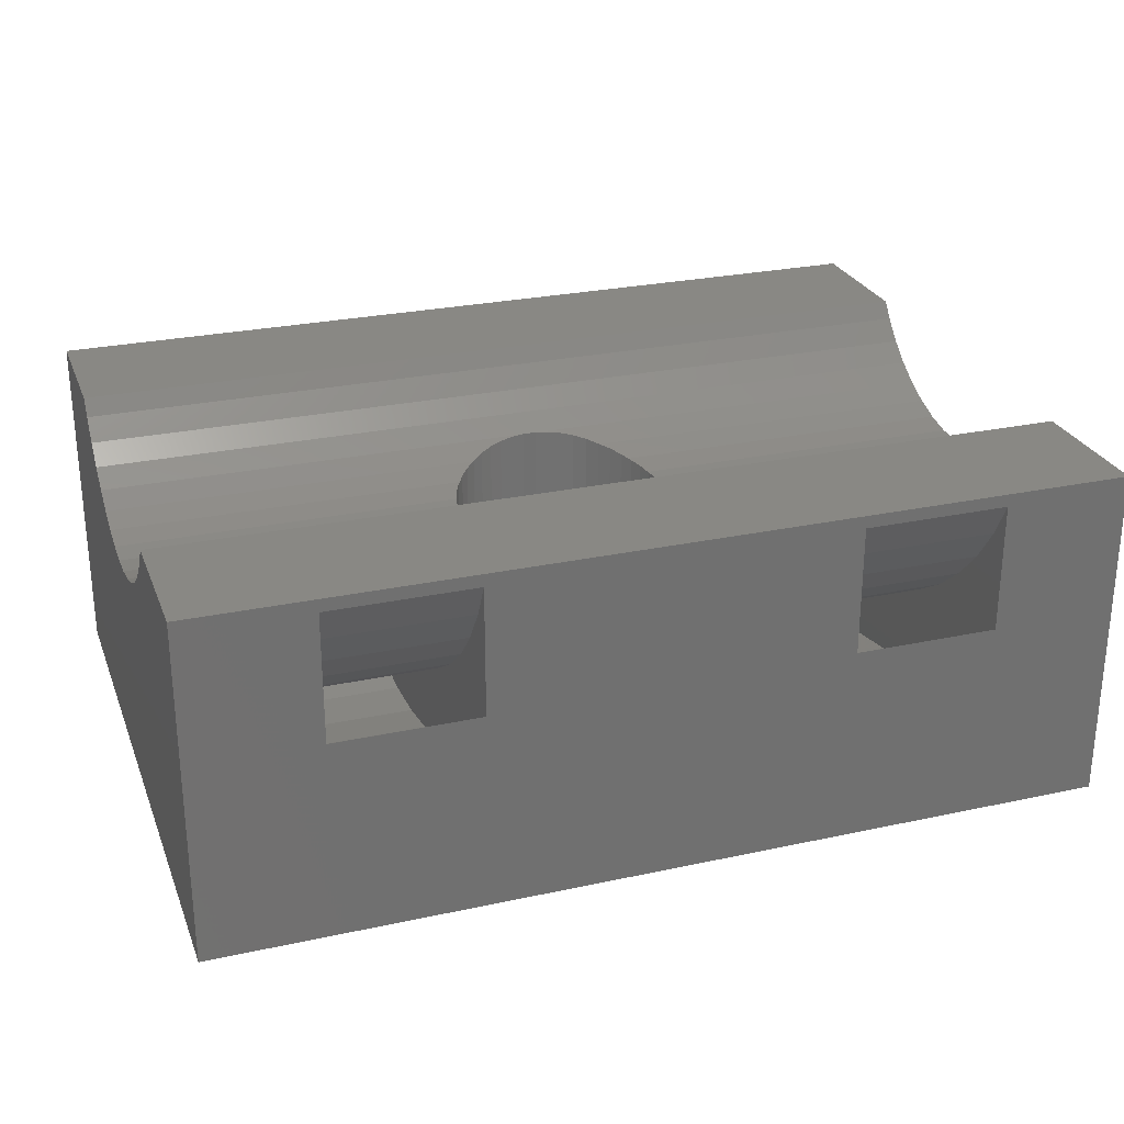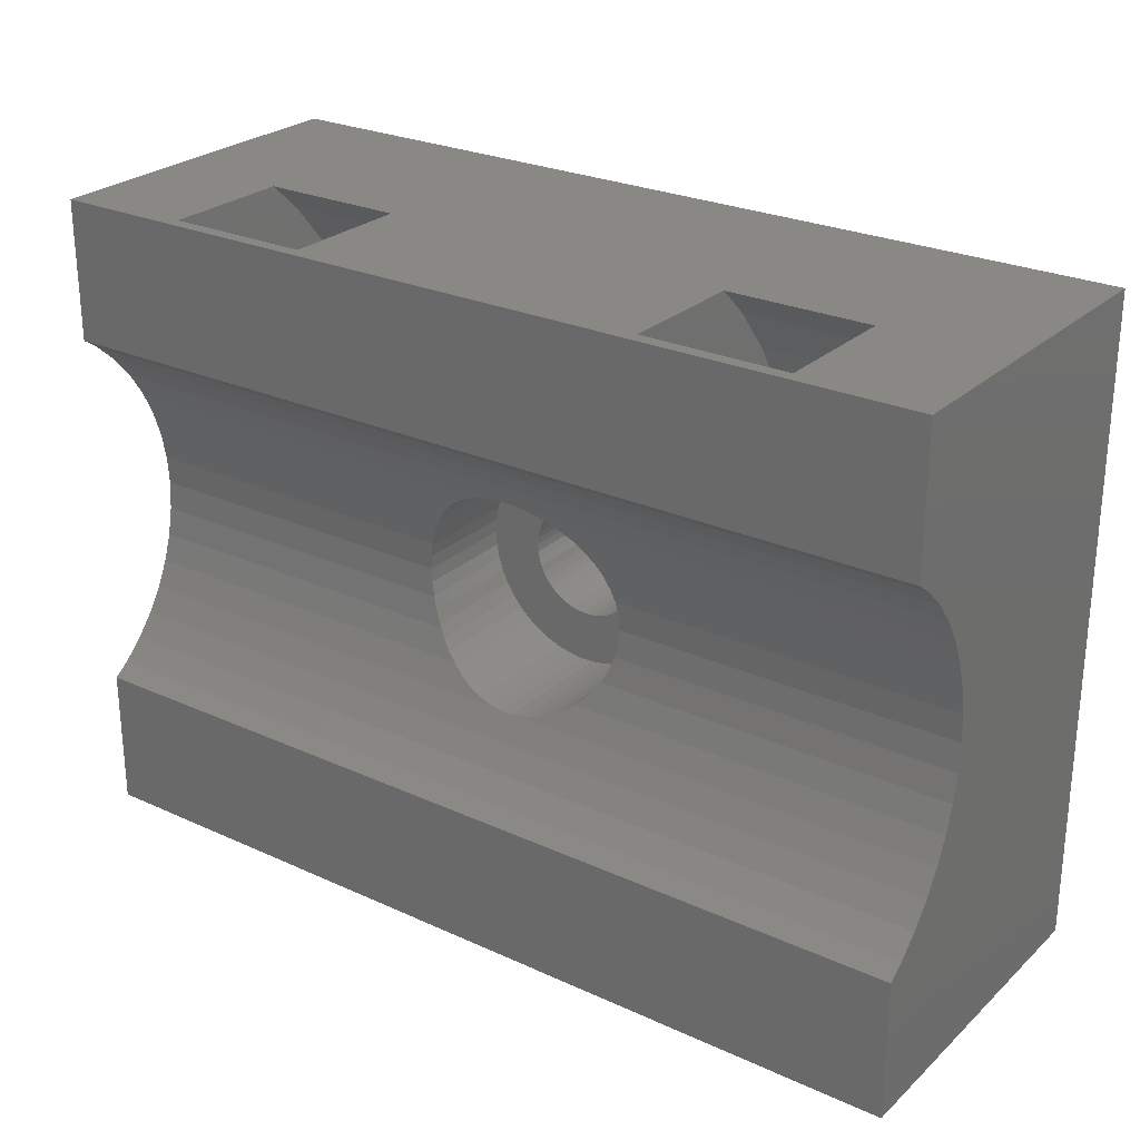
<metadata>
{"format":"stl","ext":"stl","renderer":"f3d","projection":"perspective","resolution":1024,"background":"white","views":[{"elev":26.6,"azim":161.3,"up":"+Z"},{"elev":26.2,"azim":35.7,"up":"+Y"}]}
</metadata>
<code>
# stl→obj: 394 verts, 796 faces
v -12.5 -9 -6.5
v -12.5 -9 3
v -12.5 9 -6.5
v -12.5 -4.777 2.548
v -12.5 -5.106 3
v -12.5 -4.244 1.98
v -12.5 -3.644 1.484
v -12.5 -2.987 1.067
v -12.5 -1.542 0.4948
v -12.5 -2.282 0.7354
v -12.5 -0.7771 0.3489
v -12.5 0 0.3
v -12.5 0.7771 0.3489
v -12.5 1.542 0.4948
v -12.5 2.282 0.7354
v -12.5 2.987 1.067
v -12.5 3.644 1.484
v -12.5 4.244 1.98
v -12.5 4.777 2.548
v -12.5 5.106 3
v -12.5 9 3
v -9 -9 -0.9112
v 12.5 -9 -6.5
v -5 -9 -0.9112
v 9 -9 2.654
v 9 -9 -0.9112
v 12.5 -9 3
v -9 -9 2.654
v 5 -9 -0.9112
v -5 -9 2.654
v 5 -9 2.654
v 0.8573 1.351 -6.5
v 12.5 9 -6.5
v -1.6 0 -6.5
v -1.587 -0.2005 -6.5
v -1.55 -0.3979 -6.5
v -1.488 -0.589 -6.5
v -1.402 -0.7708 -6.5
v -1.294 -0.9405 -6.5
v -1.166 -1.095 -6.5
v -1.02 -1.233 -6.5
v -0.8573 -1.351 -6.5
v -0.6812 -1.448 -6.5
v -0.2998 -1.572 -6.5
v -0.4944 -1.522 -6.5
v -0.1005 -1.597 -6.5
v 0.1005 -1.597 -6.5
v 0.2998 -1.572 -6.5
v 0.4944 -1.522 -6.5
v 0.6812 -1.448 -6.5
v 1.402 -0.7708 -6.5
v 1.294 -0.9405 -6.5
v -1.587 0.2005 -6.5
v -1.55 0.3979 -6.5
v 0.8573 -1.351 -6.5
v -1.488 0.589 -6.5
v 1.02 -1.233 -6.5
v -1.402 0.7708 -6.5
v 1.166 -1.095 -6.5
v -1.294 0.9405 -6.5
v -1.166 1.095 -6.5
v 1.488 -0.589 -6.5
v -1.02 1.233 -6.5
v 1.55 -0.3979 -6.5
v -0.8573 1.351 -6.5
v 1.587 -0.2005 -6.5
v -0.6812 1.448 -6.5
v 1.6 0 -6.5
v 1.587 0.2005 -6.5
v -0.4944 1.522 -6.5
v 1.55 0.3979 -6.5
v -0.2998 1.572 -6.5
v 1.488 0.589 -6.5
v -0.1005 1.597 -6.5
v 1.402 0.7708 -6.5
v 0.1005 1.597 -6.5
v 1.294 0.9405 -6.5
v 0.2998 1.572 -6.5
v 1.166 1.095 -6.5
v 0.4944 1.522 -6.5
v 1.02 1.233 -6.5
v 0.6812 1.448 -6.5
v -9 9 2.654
v 12.5 9 3
v -5 9 2.654
v -9 9 -0.9112
v -5 9 -0.9112
v 9 9 -0.9112
v 5 9 -0.9112
v 5 9 2.654
v 9 9 2.654
v 12.5 5.106 3
v 12.5 4.777 2.548
v 12.5 4.244 1.98
v 12.5 3.644 1.484
v -0.1884 2.994 1.071
v 0.1884 2.994 1.071
v -0.2454 2.987 1.067
v 0.2454 2.987 1.067
v 12.5 2.987 1.067
v -1.912 2.312 0.7491
v -1.607 2.533 0.8533
v -0.9271 2.853 1.004
v -1.277 2.714 0.9387
v -1.943 2.282 0.7354
v -0.5621 2.947 1.048
v -2.427 1.763 0.5667
v -2.187 2.054 0.6611
v -2.568 1.542 0.4948
v -2.789 1.104 0.4113
v -2.629 1.445 0.4764
v -2.896 0.7771 0.3489
v -2.976 0.376 0.3237
v -2.906 0.7461 0.3469
v -3 0 0.3
v -2.906 -0.7461 0.3469
v -2.976 -0.376 0.3237
v -2.896 -0.7771 0.3489
v -2.629 -1.445 0.4764
v -2.789 -1.104 0.4113
v -2.568 -1.542 0.4948
v -2.187 -2.054 0.6611
v -2.427 -1.763 0.5667
v -1.943 -2.282 0.7354
v -0.5621 -2.947 1.048
v -0.9271 -2.853 1.004
v -1.607 -2.533 0.8533
v -1.277 -2.714 0.9387
v -0.2454 -2.987 1.067
v -1.912 -2.312 0.7491
v 12.5 -3.644 1.484
v 12.5 -2.987 1.067
v 0.2454 -2.987 1.067
v -0.1884 -2.994 1.071
v 0.1884 -2.994 1.071
v 12.5 -4.244 1.98
v 12.5 -4.777 2.548
v 12.5 -5.106 3
v 12.5 -2.282 0.7354
v 12.5 2.282 0.7354
v 12.5 1.542 0.4948
v 12.5 0.7771 0.3489
v 12.5 0 0.3
v 12.5 -0.7771 0.3489
v 12.5 -1.542 0.4948
v -9 -8.215 -1.748
v -9 -7.053 -2.708
v -9 -4.417 -4.157
v -9 -5.781 -3.516
v -9 -2.984 -4.623
v -9 -1.504 -4.905
v -9 0 -5
v -9 1.504 -4.905
v -9 2.984 -4.623
v -9 -2.487 -2.686
v -9 0 -3
v -9 -1.253 -2.921
v -9 4.417 -4.157
v -9 2.487 -2.686
v -9 1.253 -2.921
v -9 5.781 -3.516
v -9 -3.681 -2.298
v -9 -4.818 -1.763
v -9 8.443 1.642
v -9 7.705 0.6258
v -9 6.845 -0.2897
v -9 5.878 -1.09
v -9 8.215 -1.748
v -9 4.818 -1.763
v -9 7.053 -2.708
v -9 3.681 -2.298
v -9 -7.705 0.6258
v -9 -6.845 -0.2897
v -9 -8.443 1.642
v -9 -5.878 -1.09
v -5 -8.215 -1.748
v -5 -2.984 -4.623
v -5 -6.845 -0.2897
v -5 -1.504 -4.905
v -5 -5.878 -1.09
v -5 0 -5
v -5 -4.818 -1.763
v -5 1.504 -4.905
v -5 -3.681 -2.298
v -5 2.984 -4.623
v -5 -2.487 -2.686
v -5 4.417 -4.157
v -5 -1.253 -2.921
v -5 5.781 -3.516
v -5 0 -3
v -5 7.053 -2.708
v -5 1.253 -2.921
v -5 8.215 -1.748
v -5 2.487 -2.686
v -5 3.681 -2.298
v -5 4.818 -1.763
v -5 5.878 -1.09
v -5 6.845 -0.2897
v -5 7.705 0.6258
v -5 8.443 1.642
v -5 -7.705 0.6258
v -5 -4.417 -4.157
v -5 -8.443 1.642
v -5 -5.781 -3.516
v -5 -7.053 -2.708
v 5 -8.215 -1.748
v 5 -7.053 -2.708
v 5 -4.417 -4.157
v 5 -5.781 -3.516
v 5 -2.984 -4.623
v 5 -1.504 -4.905
v 5 0 -5
v 5 1.504 -4.905
v 5 2.984 -4.623
v 5 -2.487 -2.686
v 5 0 -3
v 5 -1.253 -2.921
v 5 4.417 -4.157
v 5 2.487 -2.686
v 5 1.253 -2.921
v 5 5.781 -3.516
v 5 -3.681 -2.298
v 5 -4.818 -1.763
v 5 8.443 1.642
v 5 7.705 0.6258
v 5 6.845 -0.2897
v 5 5.878 -1.09
v 5 8.215 -1.748
v 5 4.818 -1.763
v 5 7.053 -2.708
v 5 3.681 -2.298
v 5 -7.705 0.6258
v 5 -6.845 -0.2897
v 5 -8.443 1.642
v 5 -5.878 -1.09
v 9 -8.215 -1.748
v 9 -2.984 -4.623
v 9 -6.845 -0.2897
v 9 -1.504 -4.905
v 9 -5.878 -1.09
v 9 0 -5
v 9 -4.818 -1.763
v 9 1.504 -4.905
v 9 -3.681 -2.298
v 9 2.984 -4.623
v 9 -2.487 -2.686
v 9 4.417 -4.157
v 9 -1.253 -2.921
v 9 5.781 -3.516
v 9 0 -3
v 9 7.053 -2.708
v 9 1.253 -2.921
v 9 8.215 -1.748
v 9 2.487 -2.686
v 9 3.681 -2.298
v 9 4.818 -1.763
v 9 5.878 -1.09
v 9 6.845 -0.2897
v 9 7.705 0.6258
v 9 8.443 1.642
v 9 -7.705 0.6258
v 9 -4.417 -4.157
v 9 -8.443 1.642
v 9 -5.781 -3.516
v 9 -7.053 -2.708
v -1.587 0.2005 -2.5
v -1.6 0 -2.5
v -1.587 -0.2005 -2.5
v -1.55 0.3979 -2.5
v -1.488 0.589 -2.5
v -1.402 0.7708 -2.5
v -1.294 0.9405 -2.5
v -1.166 1.095 -2.5
v -1.02 1.233 -2.5
v -0.8573 1.351 -2.5
v -0.6812 1.448 -2.5
v -0.4944 1.522 -2.5
v -0.2998 1.572 -2.5
v -0.1005 1.597 -2.5
v 0.1005 1.597 -2.5
v 0.2998 1.572 -2.5
v 0.4944 1.522 -2.5
v 0.6812 1.448 -2.5
v 0.8573 1.351 -2.5
v 1.02 1.233 -2.5
v 1.166 1.095 -2.5
v 1.294 0.9405 -2.5
v 1.402 0.7708 -2.5
v 1.488 0.589 -2.5
v 1.55 0.3979 -2.5
v 1.587 0.2005 -2.5
v 1.6 0 -2.5
v 1.587 -0.2005 -2.5
v 1.55 -0.3979 -2.5
v 1.488 -0.589 -2.5
v 1.402 -0.7708 -2.5
v 1.294 -0.9405 -2.5
v 1.166 -1.095 -2.5
v 1.02 -1.233 -2.5
v 0.8573 -1.351 -2.5
v 0.6812 -1.448 -2.5
v 0.4944 -1.522 -2.5
v 0.2998 -1.572 -2.5
v 0.1005 -1.597 -2.5
v -0.1005 -1.597 -2.5
v -0.2998 -1.572 -2.5
v -0.4944 -1.522 -2.5
v -0.6812 -1.448 -2.5
v -0.8573 -1.351 -2.5
v -1.02 -1.233 -2.5
v -1.166 -1.095 -2.5
v -1.294 -0.9405 -2.5
v -1.402 -0.7708 -2.5
v -1.488 -0.589 -2.5
v -1.55 -0.3979 -2.5
v -0.1884 2.994 -2.5
v -0.5621 2.947 -2.5
v 0.9271 2.853 1.004
v 1.277 2.714 0.9387
v 1.912 2.312 0.7491
v 1.607 2.533 0.8533
v 0.5621 2.947 1.048
v 1.943 2.282 0.7354
v 0.5621 2.947 -2.5
v 0.1884 2.994 -2.5
v -1.912 2.312 -2.5
v -2.187 2.054 -2.5
v -0.9271 2.853 -2.5
v -1.277 2.714 -2.5
v -1.607 2.533 -2.5
v -2.427 1.763 -2.5
v -2.629 1.445 -2.5
v -2.789 1.104 -2.5
v -2.906 0.7461 -2.5
v -2.976 -0.376 -2.5
v -3 0 -2.5
v -2.976 0.376 -2.5
v -2.789 -1.104 -2.5
v -2.906 -0.7461 -2.5
v -2.427 -1.763 -2.5
v -2.629 -1.445 -2.5
v -1.912 -2.312 -2.5
v -2.187 -2.054 -2.5
v -0.1884 -2.994 -2.5
v -0.5621 -2.947 -2.5
v -1.607 -2.533 -2.5
v -1.277 -2.714 -2.5
v -0.9271 -2.853 -2.5
v 0.1884 -2.994 -2.5
v 0.5621 -2.947 1.048
v 0.5621 -2.947 -2.5
v 1.943 -2.282 0.7354
v 1.607 -2.533 0.8533
v 1.912 -2.312 0.7491
v 1.277 -2.714 0.9387
v 0.9271 -2.853 1.004
v 2.568 -1.542 0.4948
v 2.187 -2.054 0.6611
v 2.427 -1.763 0.5667
v 2.896 -0.7771 0.3489
v 2.629 -1.445 0.4764
v 2.789 -1.104 0.4113
v 3 0 0.3
v 2.906 -0.7461 0.3469
v 2.976 -0.376 0.3237
v 2.906 0.7461 0.3469
v 2.976 0.376 0.3237
v 2.896 0.7771 0.3489
v 2.629 1.445 0.4764
v 2.789 1.104 0.4113
v 2.568 1.542 0.4948
v 2.187 2.054 0.6611
v 2.427 1.763 0.5667
v 0.9271 -2.853 -2.5
v 1.277 -2.714 -2.5
v 1.607 -2.533 -2.5
v 1.912 -2.312 -2.5
v 2.187 -2.054 -2.5
v 2.427 -1.763 -2.5
v 2.629 -1.445 -2.5
v 2.789 -1.104 -2.5
v 2.906 -0.7461 -2.5
v 2.976 -0.376 -2.5
v 3 0 -2.5
v 2.789 1.104 -2.5
v 2.427 1.763 -2.5
v 1.277 2.714 -2.5
v 1.607 2.533 -2.5
v 0.9271 2.853 -2.5
v 2.906 0.7461 -2.5
v 2.187 2.054 -2.5
v 2.629 1.445 -2.5
v 1.912 2.312 -2.5
v 2.976 0.376 -2.5
f 1 2 3
f 4 2 5
f 6 2 4
f 7 2 6
f 8 2 7
f 3 2 8
f 9 3 10
f 11 3 9
f 3 11 12
f 12 13 3
f 13 14 3
f 14 15 3
f 15 16 3
f 16 17 3
f 17 18 3
f 18 19 3
f 19 20 3
f 3 20 21
f 10 3 8
f 22 1 23
f 24 22 23
f 2 1 22
f 25 26 27
f 27 2 28
f 29 30 23
f 27 28 30
f 30 24 23
f 26 29 23
f 31 30 29
f 27 30 31
f 27 31 25
f 27 26 23
f 22 28 2
f 32 3 33
f 1 3 34
f 1 34 35
f 1 35 36
f 1 36 37
f 1 37 38
f 1 38 39
f 1 39 40
f 1 40 41
f 1 41 42
f 1 42 23
f 42 43 23
f 44 23 45
f 46 23 44
f 47 23 46
f 48 23 47
f 49 23 48
f 50 23 49
f 51 23 52
f 53 3 54
f 50 55 23
f 54 3 56
f 55 57 23
f 56 3 58
f 57 59 23
f 59 52 23
f 58 3 60
f 23 51 33
f 60 3 61
f 51 62 33
f 61 3 63
f 62 64 33
f 63 3 65
f 64 66 33
f 65 3 67
f 66 68 33
f 68 69 33
f 67 3 70
f 69 71 33
f 70 3 72
f 71 73 33
f 72 3 74
f 73 75 33
f 74 3 76
f 75 77 33
f 76 3 78
f 77 79 33
f 78 3 80
f 79 81 33
f 82 3 32
f 81 32 33
f 80 3 82
f 34 3 53
f 45 23 43
f 83 21 84
f 85 83 84
f 3 21 86
f 3 86 33
f 85 33 87
f 86 87 33
f 88 33 89
f 90 85 84
f 89 85 90
f 91 90 84
f 33 85 89
f 33 88 84
f 88 91 84
f 86 21 83
f 92 84 21
f 20 92 21
f 93 92 20
f 19 93 20
f 94 93 19
f 18 94 19
f 95 94 18
f 17 95 18
f 95 96 97
f 98 96 17
f 99 100 97
f 100 95 97
f 95 17 96
f 17 16 98
f 16 101 102
f 103 16 104
f 104 16 102
f 105 101 16
f 106 16 103
f 98 16 106
f 16 15 105
f 15 107 108
f 109 107 15
f 105 15 108
f 15 14 109
f 14 110 111
f 112 110 14
f 109 14 111
f 14 13 112
f 13 113 114
f 115 113 13
f 112 13 114
f 13 12 115
f 12 116 117
f 118 116 12
f 115 12 117
f 12 11 118
f 11 119 120
f 121 119 11
f 118 11 120
f 11 9 121
f 9 122 123
f 124 122 9
f 121 9 123
f 9 10 124
f 10 125 126
f 127 10 128
f 128 10 126
f 129 125 10
f 130 10 127
f 124 10 130
f 10 8 129
f 131 132 133
f 134 131 135
f 135 131 133
f 8 131 134
f 8 134 129
f 7 131 8
f 136 131 7
f 6 136 7
f 136 6 137
f 137 6 4
f 137 4 138
f 138 4 5
f 27 138 5
f 2 27 5
f 27 23 33
f 139 27 33
f 84 92 33
f 92 93 33
f 93 94 33
f 94 95 33
f 95 100 33
f 100 140 33
f 137 138 27
f 140 141 33
f 141 142 33
f 142 143 33
f 143 144 33
f 144 145 33
f 132 131 27
f 145 139 33
f 131 136 27
f 139 132 27
f 136 137 27
f 22 146 147
f 148 22 149
f 149 22 147
f 150 22 148
f 151 22 150
f 152 22 151
f 153 22 152
f 154 22 153
f 155 22 154
f 156 157 158
f 159 160 161
f 162 163 22
f 83 164 86
f 164 165 86
f 165 166 86
f 86 167 168
f 168 169 170
f 169 171 170
f 170 159 161
f 161 160 158
f 160 156 158
f 158 157 154
f 157 155 154
f 162 22 155
f 171 159 170
f 172 22 173
f 174 22 172
f 28 22 174
f 166 167 86
f 167 169 168
f 163 175 22
f 175 173 22
f 176 146 24
f 24 146 22
f 177 178 179
f 179 180 181
f 181 182 183
f 183 184 185
f 185 186 187
f 187 188 189
f 189 190 191
f 191 192 193
f 193 194 87
f 194 195 87
f 195 196 87
f 196 197 87
f 197 198 87
f 87 199 200
f 87 200 85
f 198 199 87
f 192 194 193
f 190 192 191
f 188 190 189
f 186 188 187
f 184 186 185
f 182 184 183
f 180 182 181
f 178 180 179
f 201 178 177
f 201 177 202
f 201 202 203
f 202 204 203
f 204 205 203
f 205 176 203
f 176 24 203
f 24 30 203
f 30 28 174
f 203 30 174
f 29 206 207
f 208 29 209
f 209 29 207
f 210 29 208
f 211 29 210
f 212 29 211
f 213 29 212
f 214 29 213
f 215 29 214
f 216 217 218
f 219 220 221
f 222 223 29
f 90 224 89
f 224 225 89
f 225 226 89
f 89 227 228
f 228 229 230
f 229 231 230
f 230 219 221
f 221 220 218
f 220 216 218
f 218 217 214
f 217 215 214
f 222 29 215
f 231 219 230
f 232 29 233
f 234 29 232
f 31 29 234
f 226 227 89
f 227 229 228
f 223 235 29
f 235 233 29
f 236 206 26
f 26 206 29
f 237 238 239
f 239 240 241
f 241 242 243
f 243 244 245
f 245 246 247
f 247 248 249
f 249 250 251
f 251 252 253
f 253 254 88
f 254 255 88
f 255 256 88
f 256 257 88
f 257 258 88
f 88 259 260
f 88 260 91
f 258 259 88
f 252 254 253
f 250 252 251
f 248 250 249
f 246 248 247
f 244 246 245
f 242 244 243
f 240 242 241
f 238 240 239
f 261 238 237
f 261 237 262
f 261 262 263
f 262 264 263
f 264 265 263
f 265 236 263
f 236 26 263
f 26 25 263
f 25 31 234
f 263 25 234
f 53 266 267
f 34 53 267
f 267 268 35
f 34 267 35
f 54 269 266
f 53 54 266
f 56 270 269
f 54 56 269
f 58 271 270
f 56 58 270
f 60 272 271
f 58 60 271
f 61 273 272
f 60 61 272
f 63 274 273
f 61 63 273
f 65 275 274
f 63 65 274
f 67 276 275
f 65 67 275
f 70 277 276
f 67 70 276
f 72 278 277
f 70 72 277
f 74 279 278
f 72 74 278
f 76 280 279
f 74 76 279
f 78 281 280
f 76 78 280
f 80 282 281
f 78 80 281
f 82 283 282
f 80 82 282
f 32 284 283
f 82 32 283
f 81 285 284
f 32 81 284
f 79 286 285
f 81 79 285
f 287 286 77
f 77 286 79
f 288 287 75
f 75 287 77
f 289 288 73
f 73 288 75
f 290 289 71
f 71 289 73
f 291 290 69
f 69 290 71
f 292 291 68
f 68 291 69
f 292 68 293
f 293 68 66
f 293 66 294
f 294 66 64
f 294 64 295
f 295 64 62
f 295 62 296
f 296 62 51
f 296 51 297
f 297 51 52
f 297 52 298
f 298 52 59
f 298 59 299
f 299 59 57
f 299 57 300
f 300 57 55
f 300 55 301
f 301 55 50
f 301 50 302
f 302 50 49
f 302 49 303
f 303 49 48
f 303 48 304
f 304 48 47
f 304 47 305
f 305 47 46
f 305 46 306
f 306 46 44
f 306 44 307
f 307 44 45
f 307 45 308
f 308 45 43
f 308 43 309
f 309 43 42
f 309 42 310
f 310 42 41
f 310 41 311
f 311 41 40
f 312 311 40
f 39 312 40
f 313 312 39
f 38 313 39
f 314 313 38
f 37 314 38
f 315 314 37
f 36 315 37
f 268 315 36
f 35 268 36
f 83 85 164
f 164 85 200
f 168 193 87
f 86 168 87
f 90 91 224
f 224 91 260
f 228 253 88
f 89 228 88
f 316 96 98
f 106 316 98
f 106 317 316
f 140 318 319
f 320 140 321
f 321 140 319
f 322 318 140
f 323 140 320
f 140 100 322
f 100 99 322
f 324 322 99
f 97 324 99
f 97 325 324
f 325 97 96
f 316 325 96
f 326 101 105
f 108 326 105
f 108 327 326
f 317 106 103
f 328 317 103
f 328 103 104
f 329 328 104
f 329 104 102
f 330 329 102
f 330 102 101
f 326 330 101
f 331 107 109
f 111 331 109
f 111 332 331
f 327 108 107
f 331 327 107
f 333 110 112
f 114 333 112
f 114 334 333
f 332 111 110
f 333 332 110
f 115 117 335
f 336 115 335
f 337 113 115
f 336 337 115
f 334 114 113
f 337 334 113
f 116 118 338
f 338 118 120
f 116 338 339
f 117 116 339
f 335 117 339
f 119 121 340
f 340 121 123
f 119 340 341
f 120 119 341
f 338 120 341
f 124 130 342
f 124 342 122
f 342 343 122
f 123 122 343
f 340 123 343
f 129 134 344
f 129 344 125
f 344 345 125
f 127 346 130
f 130 346 342
f 128 347 127
f 127 347 346
f 126 348 128
f 128 348 347
f 125 345 126
f 126 345 348
f 135 349 134
f 134 349 344
f 133 350 351
f 133 351 135
f 351 349 135
f 132 139 352
f 353 132 354
f 354 132 352
f 355 132 353
f 356 132 355
f 350 132 356
f 133 132 350
f 139 145 357
f 358 139 359
f 359 139 357
f 352 139 358
f 145 144 360
f 361 145 362
f 362 145 360
f 357 145 361
f 144 143 363
f 364 144 365
f 365 144 363
f 360 144 364
f 366 367 143
f 143 367 363
f 366 143 142
f 366 142 368
f 369 370 142
f 142 370 368
f 369 142 141
f 369 141 371
f 372 373 141
f 141 373 371
f 372 141 140
f 372 140 323
f 203 174 172
f 201 203 172
f 201 172 173
f 178 201 173
f 173 175 178
f 178 175 180
f 175 163 180
f 180 163 182
f 163 162 182
f 182 162 184
f 162 155 184
f 184 155 186
f 155 157 186
f 186 157 188
f 157 156 188
f 188 156 190
f 160 192 156
f 156 192 190
f 159 194 160
f 160 194 192
f 171 195 159
f 159 195 194
f 169 196 171
f 171 196 195
f 167 197 169
f 169 197 196
f 166 198 167
f 167 198 197
f 165 199 166
f 166 199 198
f 164 200 165
f 165 200 199
f 170 191 193
f 168 170 193
f 161 189 191
f 170 161 191
f 158 187 189
f 161 158 189
f 154 185 187
f 158 154 187
f 153 183 185
f 154 153 185
f 152 181 183
f 153 152 183
f 179 181 152
f 151 179 152
f 177 179 151
f 150 177 151
f 202 177 150
f 148 202 150
f 204 202 148
f 149 204 148
f 205 204 149
f 147 205 149
f 176 205 147
f 146 176 147
f 263 234 232
f 261 263 232
f 261 232 233
f 238 261 233
f 233 235 238
f 238 235 240
f 235 223 240
f 240 223 242
f 223 222 242
f 242 222 244
f 222 215 244
f 244 215 246
f 215 217 246
f 246 217 248
f 217 216 248
f 248 216 250
f 220 252 216
f 216 252 250
f 219 254 220
f 220 254 252
f 231 255 219
f 219 255 254
f 229 256 231
f 231 256 255
f 227 257 229
f 229 257 256
f 226 258 227
f 227 258 257
f 225 259 226
f 226 259 258
f 224 260 225
f 225 260 259
f 230 251 253
f 228 230 253
f 221 249 251
f 230 221 251
f 218 247 249
f 221 218 249
f 214 245 247
f 218 214 247
f 213 243 245
f 214 213 245
f 212 241 243
f 213 212 243
f 239 241 212
f 211 239 212
f 237 239 211
f 210 237 211
f 262 237 210
f 208 262 210
f 264 262 208
f 209 264 208
f 265 264 209
f 207 265 209
f 236 265 207
f 206 236 207
f 335 339 338
f 340 335 341
f 341 335 338
f 343 335 340
f 342 335 343
f 346 335 342
f 347 335 346
f 348 335 347
f 345 335 348
f 344 335 345
f 349 335 344
f 351 335 349
f 374 335 351
f 375 335 374
f 376 335 375
f 308 335 376
f 308 309 335
f 303 304 377
f 301 302 378
f 300 301 379
f 298 299 380
f 296 297 381
f 295 296 382
f 293 294 383
f 292 293 384
f 288 289 385
f 285 286 386
f 278 279 387
f 280 281 388
f 324 335 389
f 325 335 324
f 316 335 325
f 317 335 316
f 328 335 317
f 329 335 328
f 330 335 329
f 326 335 330
f 327 335 326
f 331 335 327
f 332 335 331
f 333 335 332
f 334 335 333
f 337 335 334
f 336 335 337
f 289 290 390
f 269 270 335
f 283 284 391
f 286 287 392
f 312 313 335
f 274 275 389
f 281 282 393
f 272 335 271
f 273 335 272
f 274 335 273
f 275 276 389
f 389 335 274
f 276 277 389
f 389 277 387
f 277 278 387
f 387 279 388
f 279 280 388
f 388 281 393
f 270 271 335
f 393 282 391
f 282 283 391
f 391 284 386
f 284 285 386
f 386 286 392
f 266 269 335
f 392 287 385
f 287 288 385
f 385 289 390
f 290 291 394
f 390 290 394
f 267 266 335
f 394 291 384
f 291 292 384
f 384 293 383
f 383 294 382
f 294 295 382
f 382 296 381
f 381 297 380
f 297 298 380
f 380 299 379
f 299 300 379
f 379 301 378
f 313 314 335
f 378 302 377
f 302 303 377
f 377 304 376
f 304 305 376
f 305 306 376
f 306 307 376
f 307 308 376
f 309 310 335
f 310 311 335
f 314 315 335
f 311 312 335
f 315 268 335
f 268 267 335
f 389 318 322
f 324 389 322
f 391 372 323
f 320 391 323
f 320 393 391
f 393 320 321
f 388 393 321
f 388 321 319
f 387 388 319
f 387 319 318
f 389 387 318
f 356 374 350
f 350 374 351
f 355 375 356
f 356 375 374
f 353 376 355
f 355 376 375
f 354 377 353
f 353 377 376
f 352 358 378
f 352 378 354
f 378 377 354
f 359 379 358
f 358 379 378
f 357 361 380
f 357 380 359
f 380 379 359
f 362 381 361
f 361 381 380
f 360 364 382
f 360 382 362
f 382 381 362
f 365 383 364
f 364 383 382
f 363 384 365
f 365 384 383
f 363 367 384
f 384 367 394
f 367 366 394
f 394 366 390
f 366 368 390
f 390 368 370
f 390 370 385
f 370 369 385
f 385 369 392
f 369 371 392
f 392 371 373
f 392 373 386
f 373 372 386
f 386 372 391

</code>
